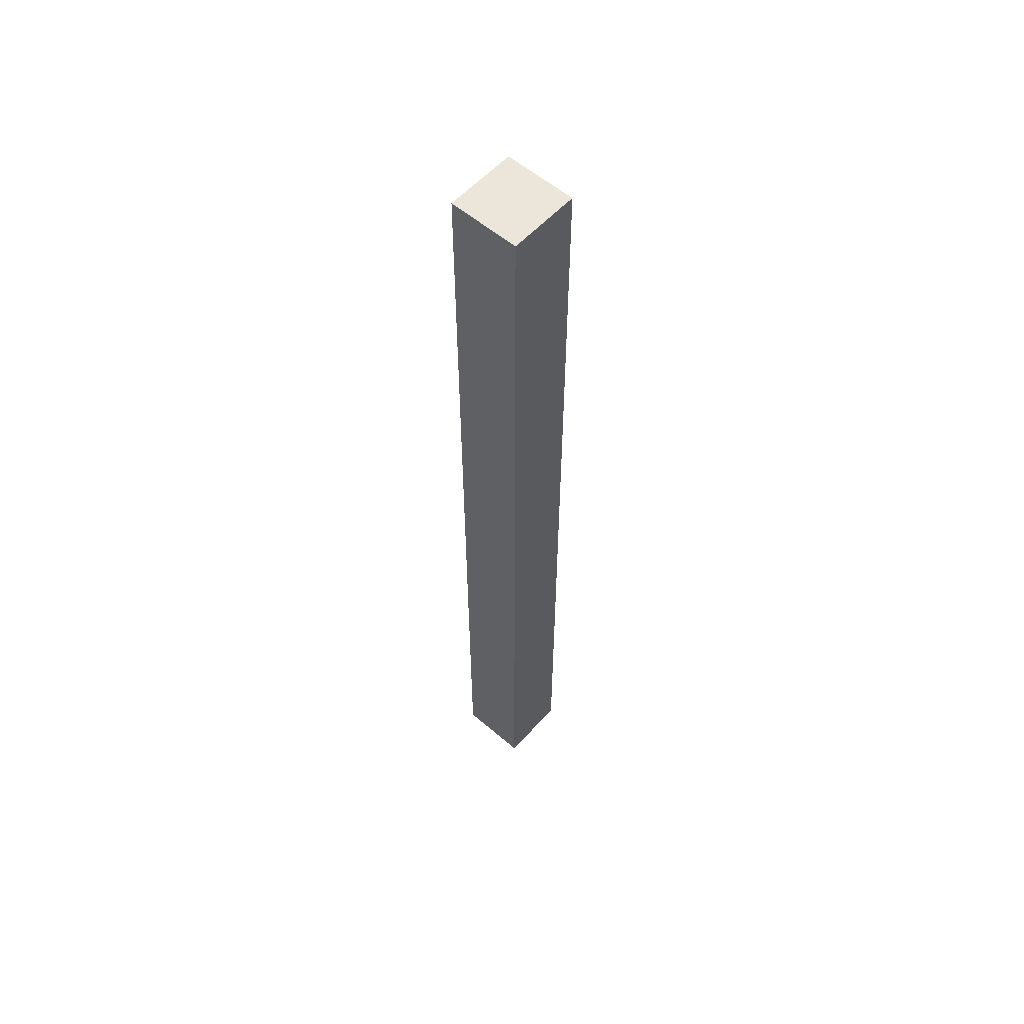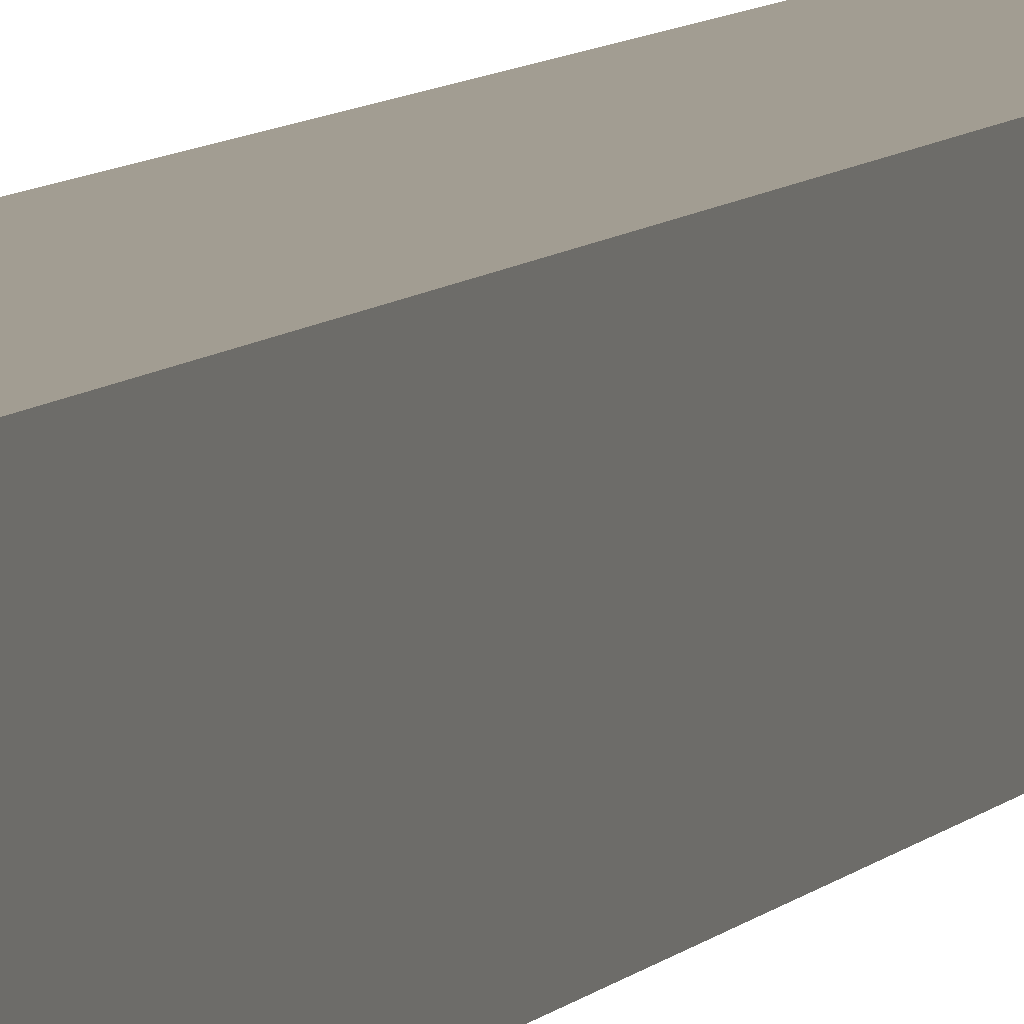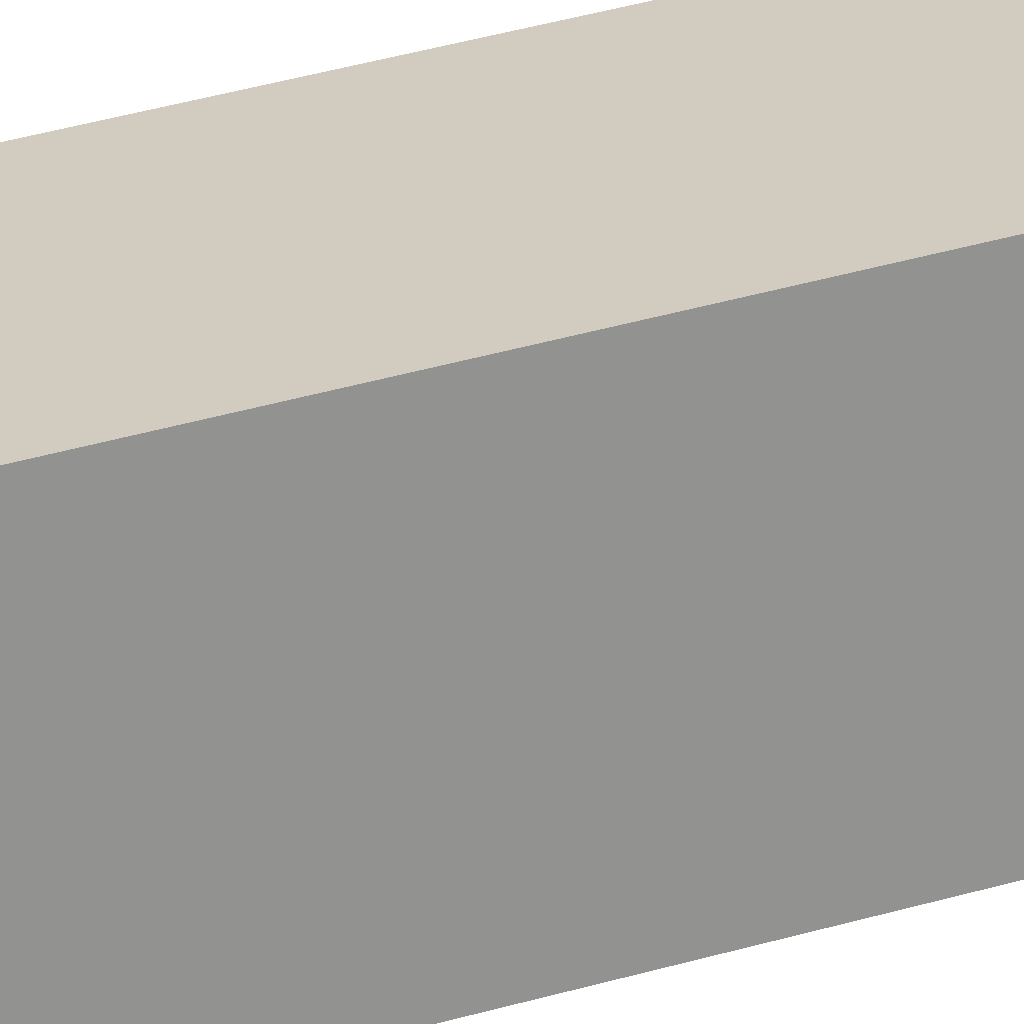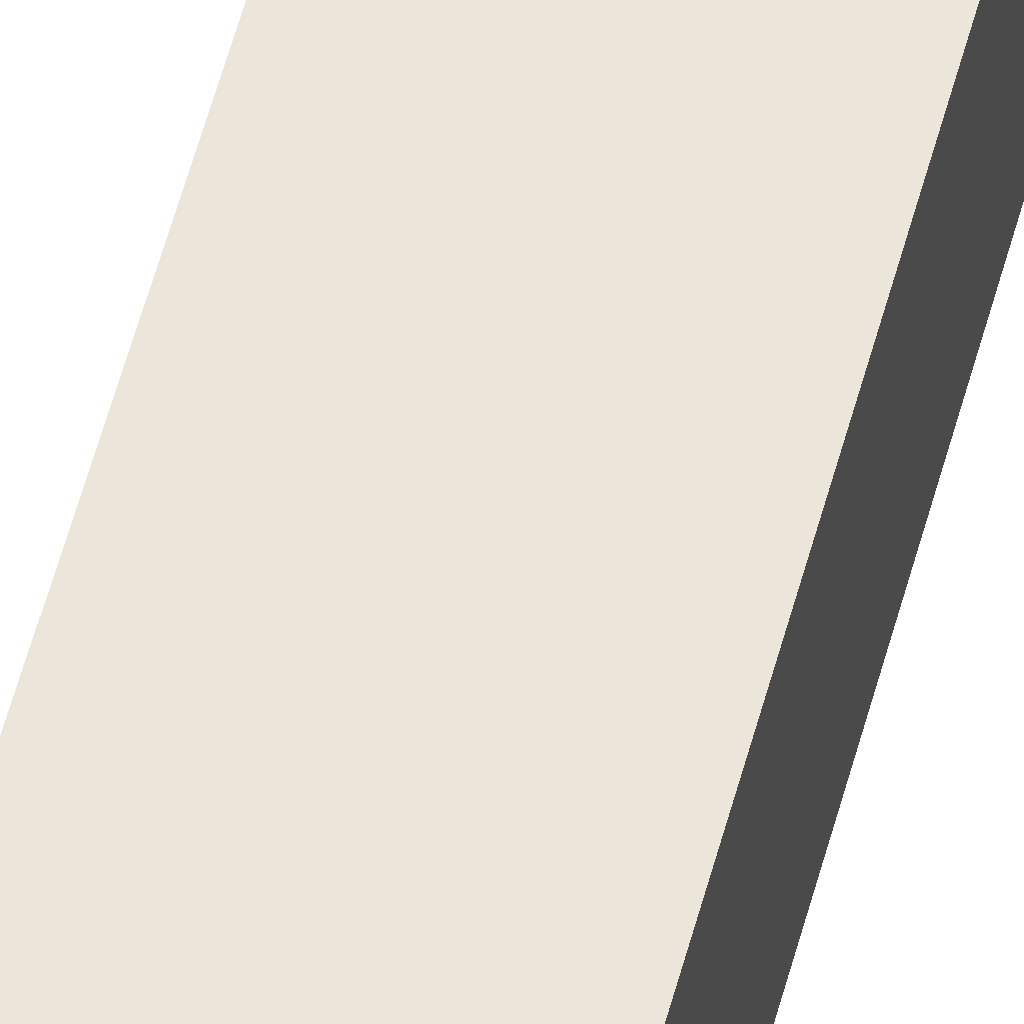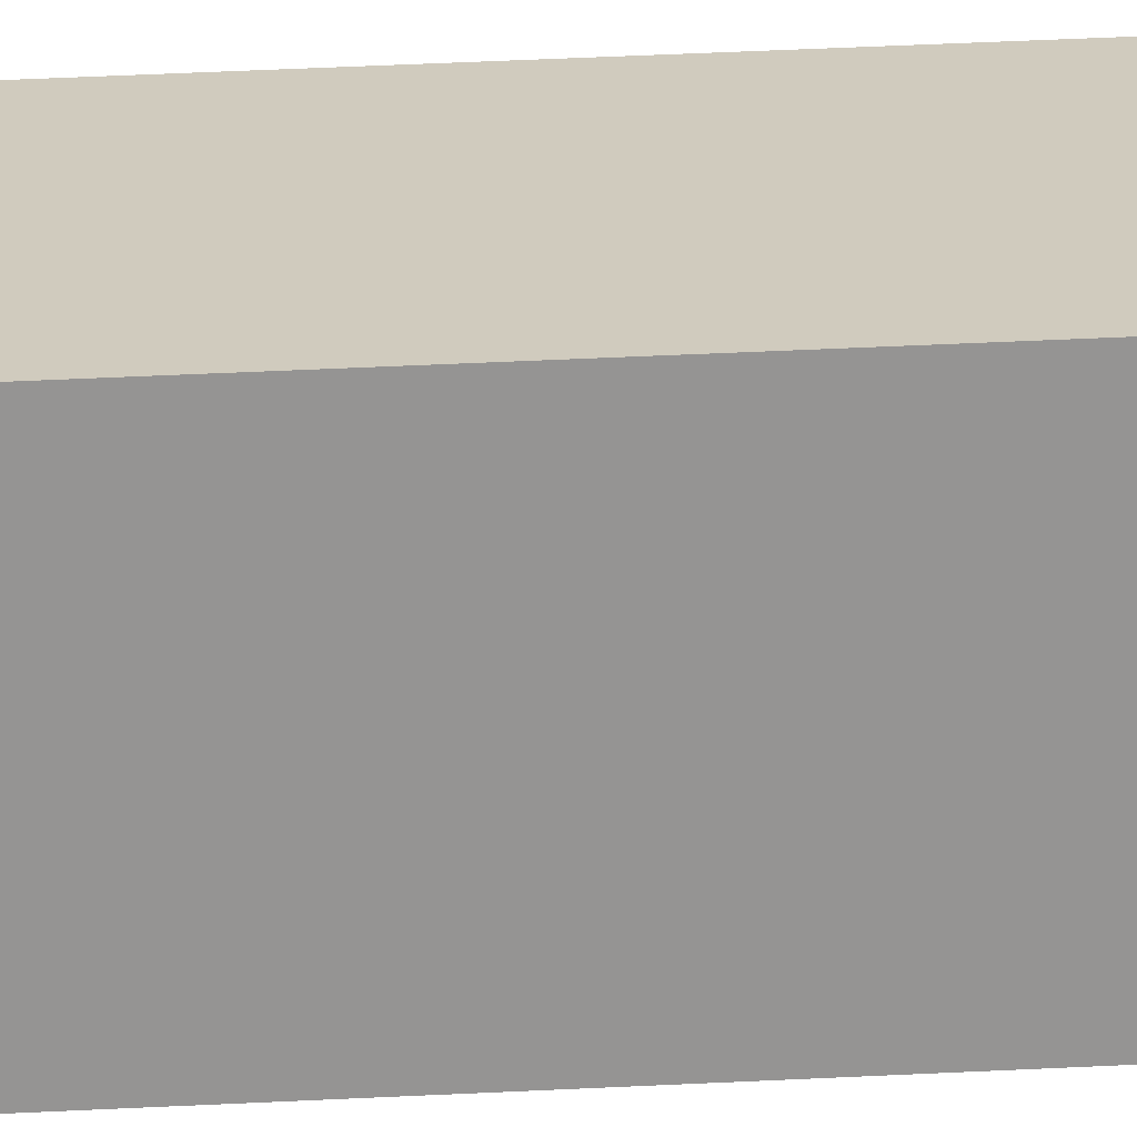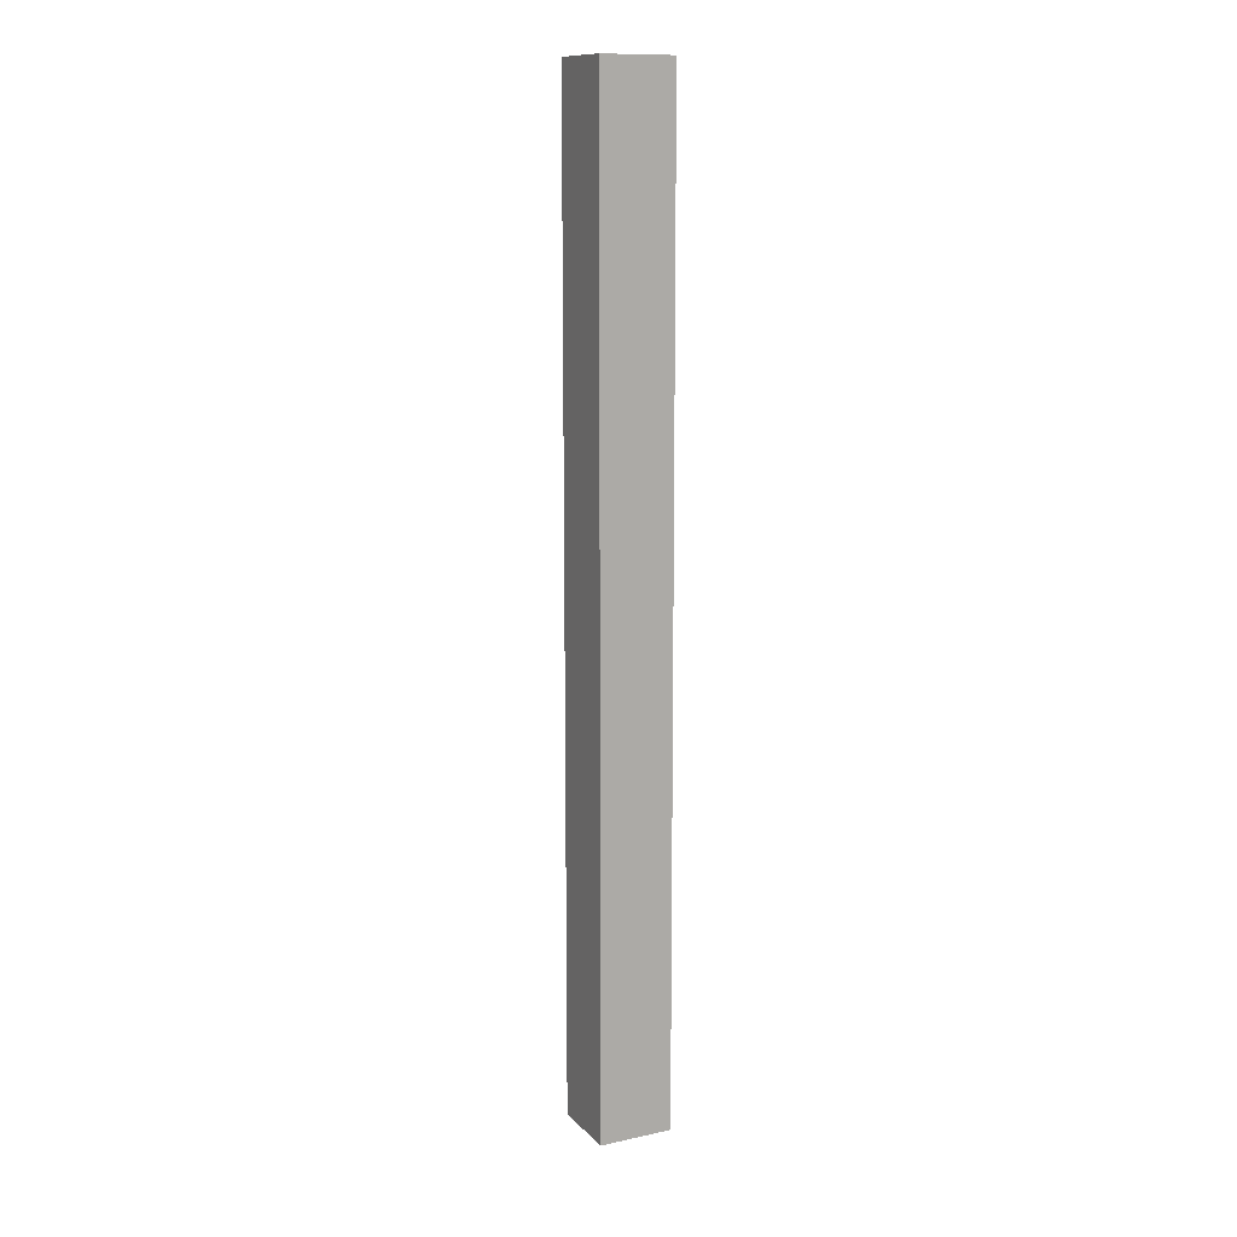
<metadata>
{"format":"obj","ext":"obj","renderer":"f3d","projection":"perspective","resolution":1024,"background":"white","views":[{"elev":57.2,"azim":-138.3,"up":"+Z"},{"elev":4.9,"azim":13.8,"up":"+Y"},{"elev":23.9,"azim":60.3,"up":"+Y"},{"elev":56.6,"azim":-165.1,"up":"+Y"},{"elev":23.3,"azim":-95.9,"up":"+Y"},{"elev":12.4,"azim":-26.6,"up":"+Z"}]}
</metadata>
<code>
o VIGA_Cube.009
v -0.1749 0.1749 2.347
v -0.1749 -0.1749 2.347
v -0.1749 0.1749 -2.347
v -0.1749 -0.1749 -2.347
v 0.1749 0.1749 2.347
v 0.1749 -0.1749 2.347
v 0.1749 0.1749 -2.347
v 0.1749 -0.1749 -2.347
f 3 2 1
f 7 4 3
f 5 8 7
f 1 6 5
f 1 7 3
f 6 4 8
f 3 4 2
f 7 8 4
f 5 6 8
f 1 2 6
f 1 5 7
f 6 2 4

</code>
